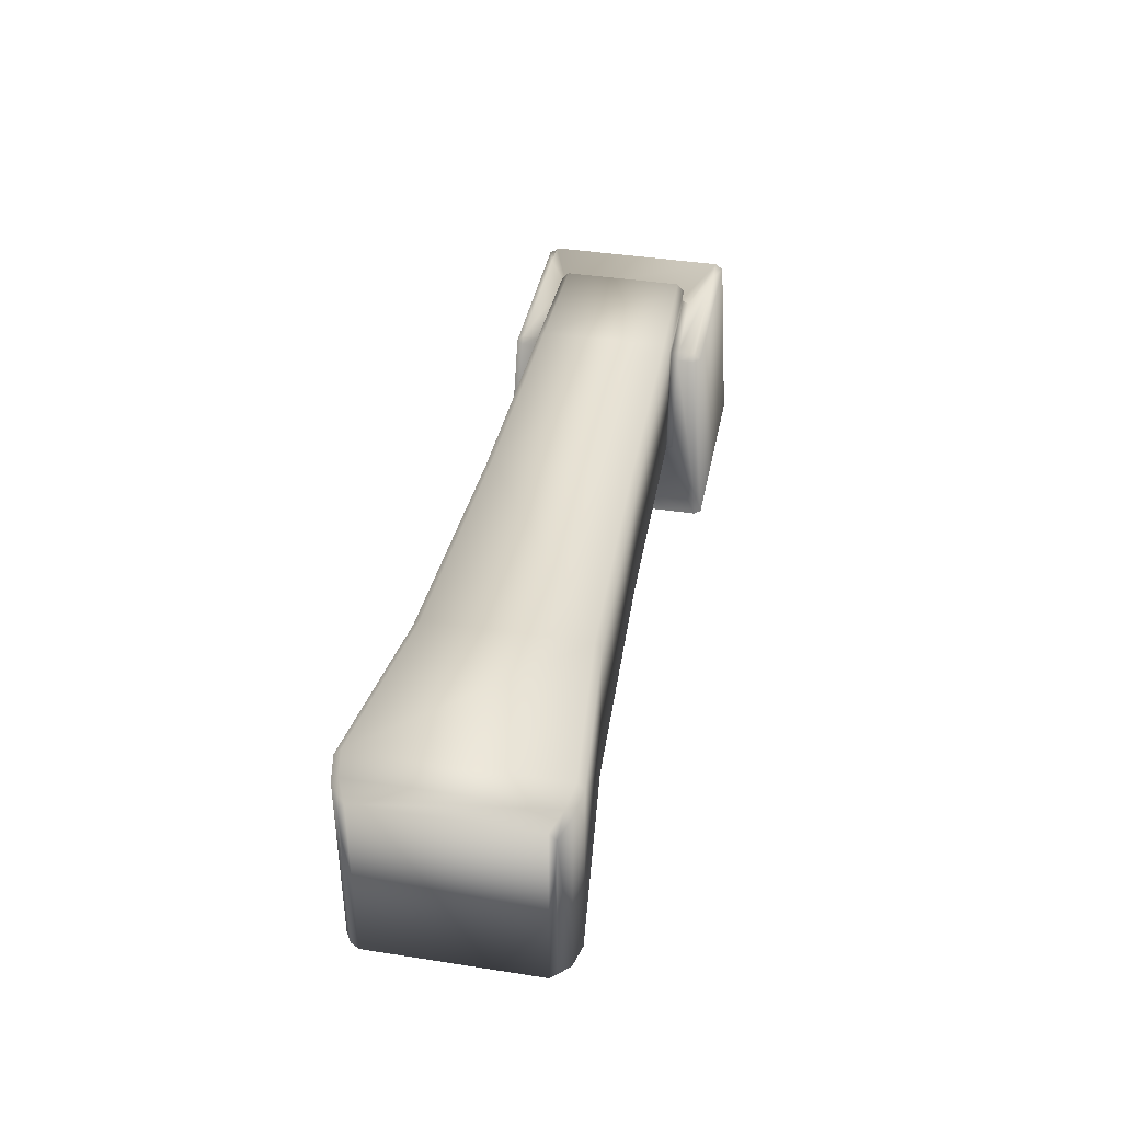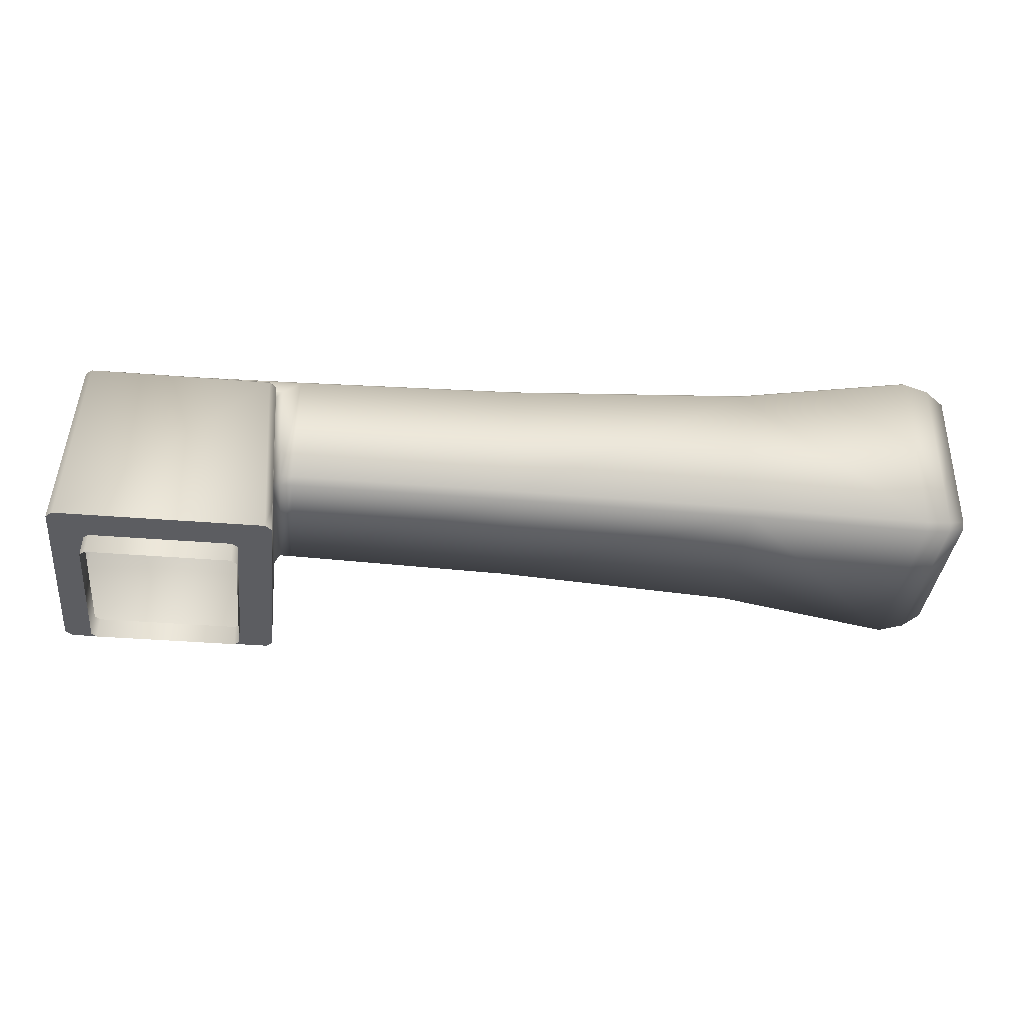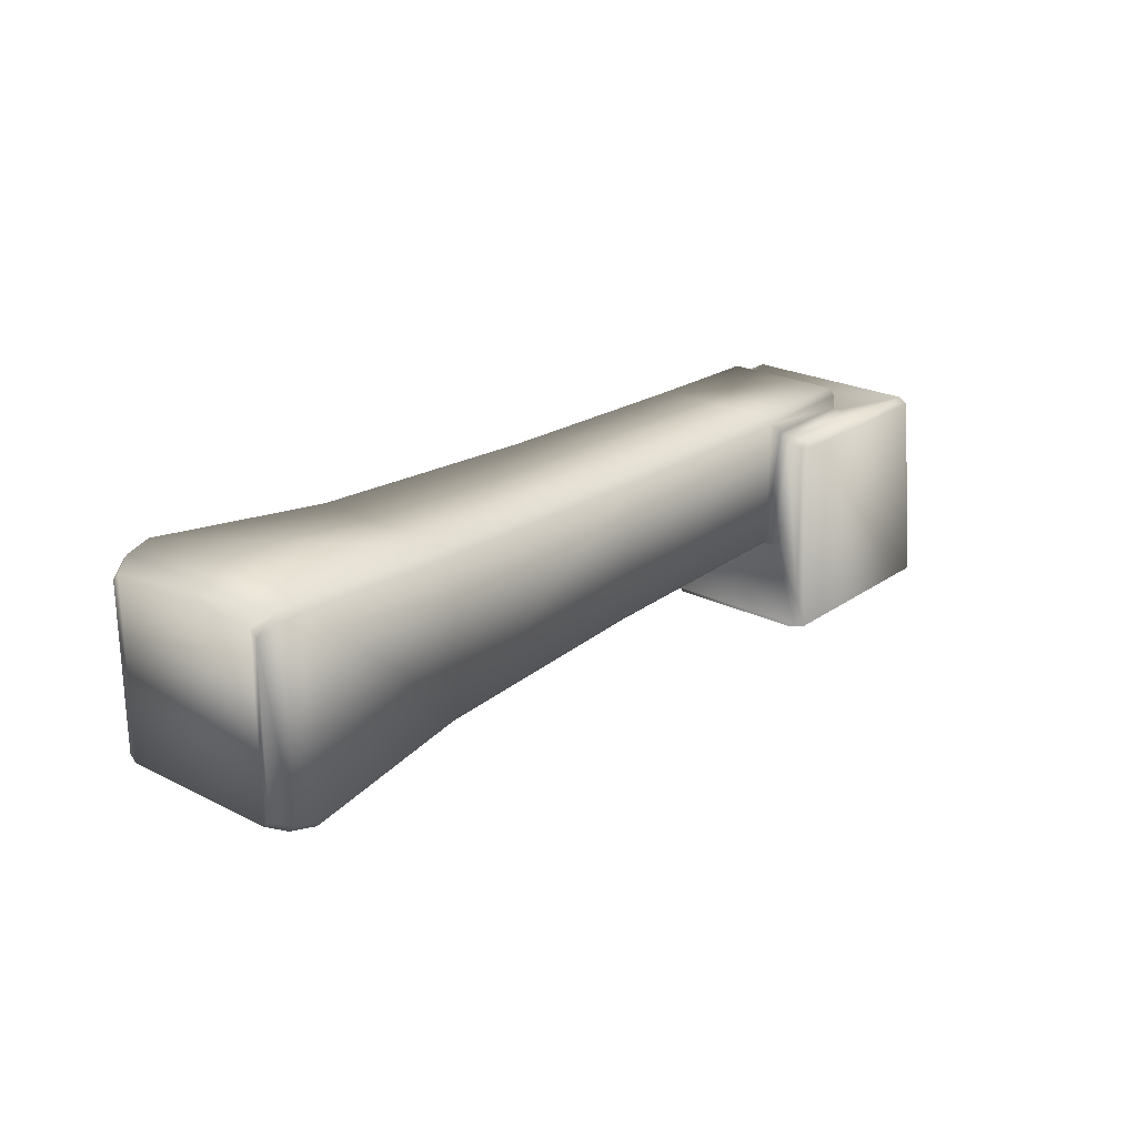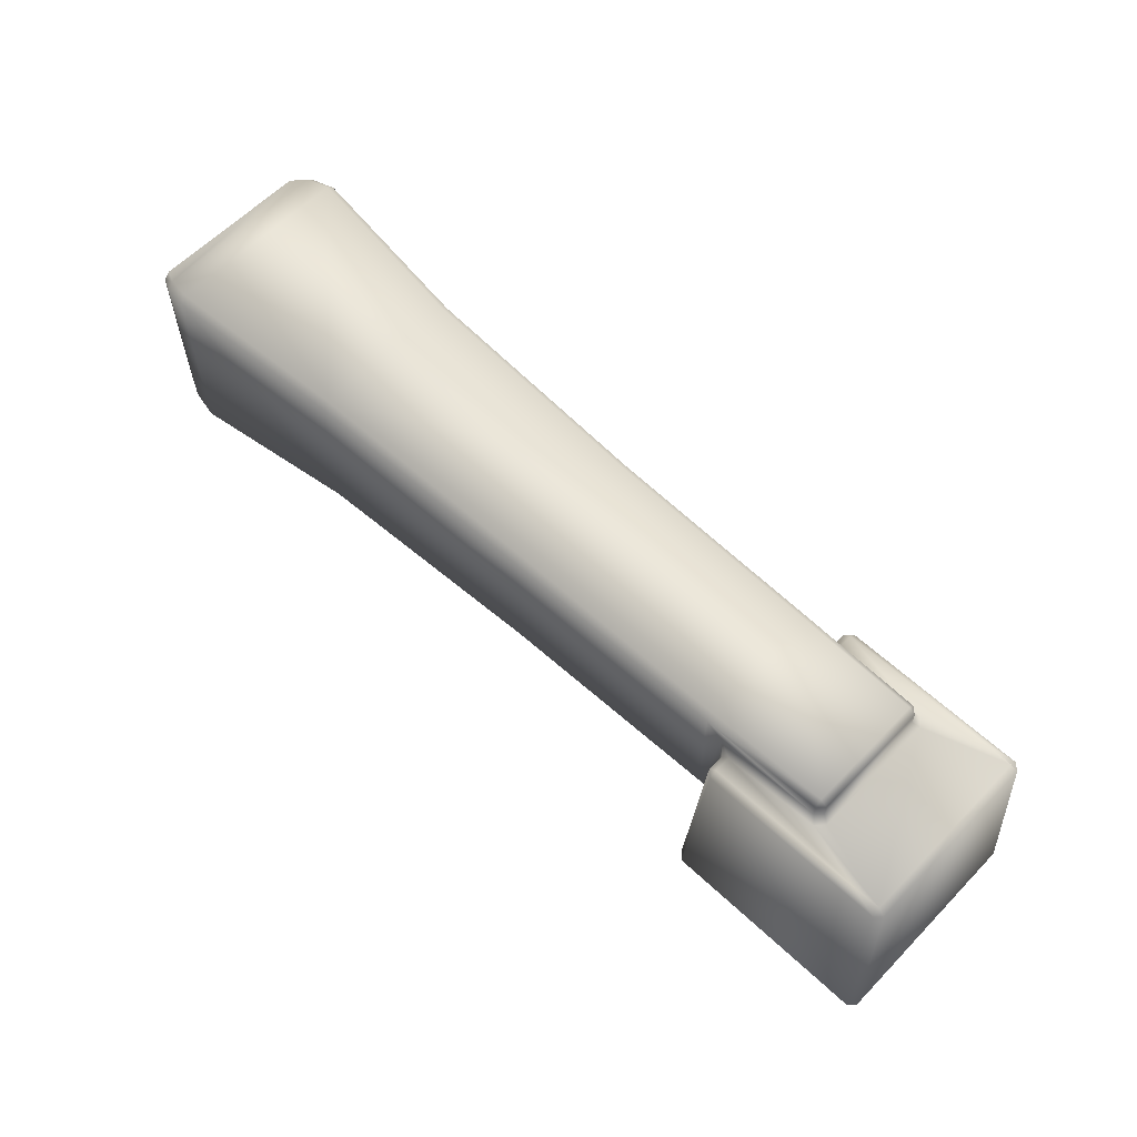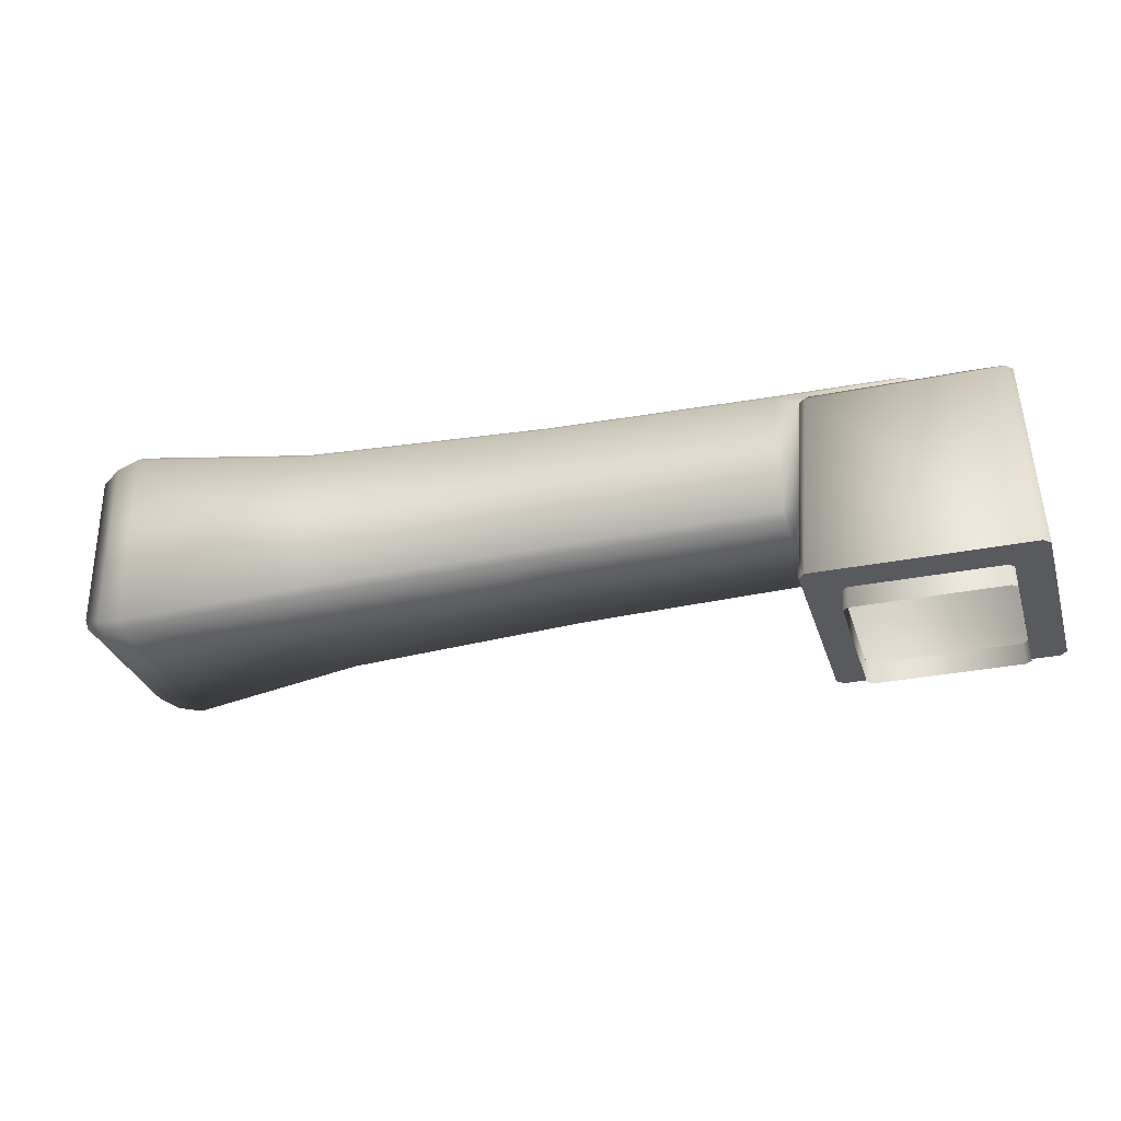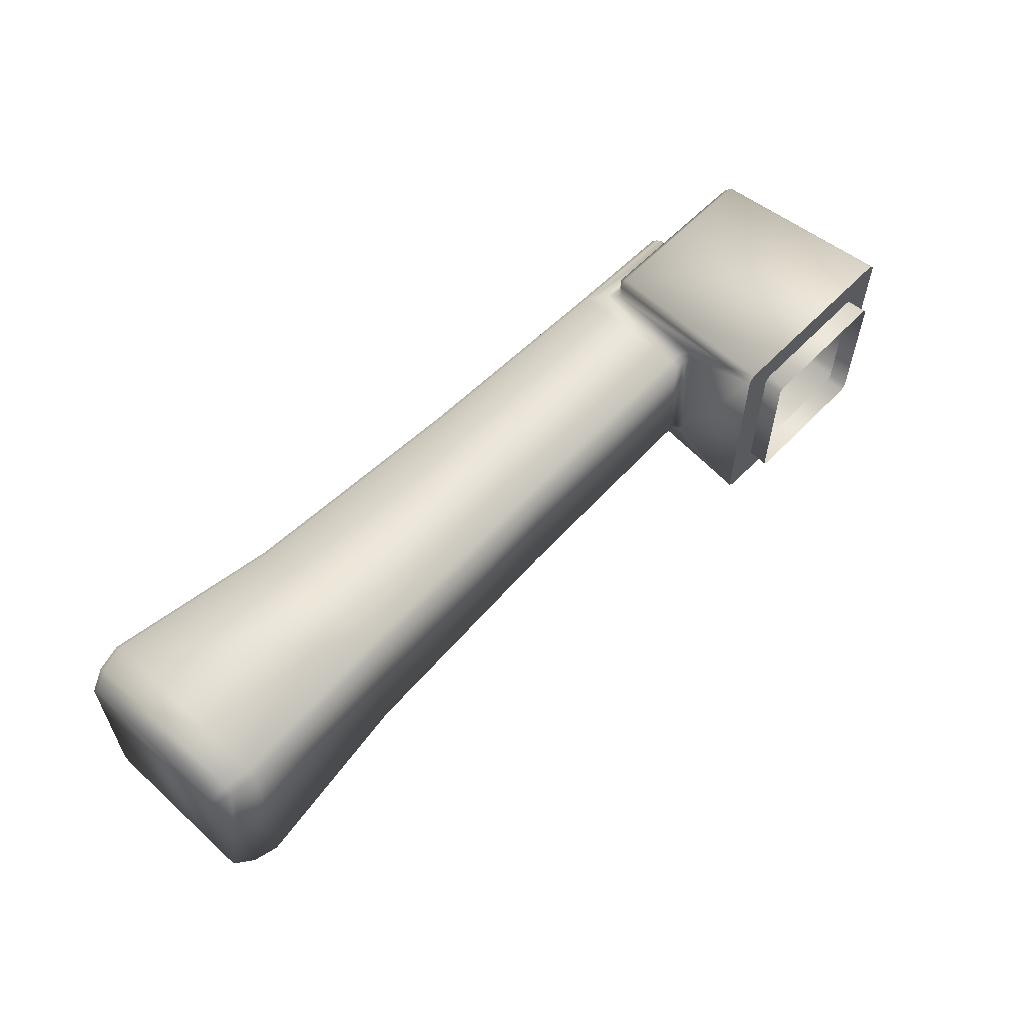
<metadata>
{"format":"obj","ext":"obj","renderer":"f3d","projection":"perspective","resolution":1024,"background":"white","views":[{"elev":39.8,"azim":100.9,"up":"+Z"},{"elev":-36.8,"azim":-6.0,"up":"+Z"},{"elev":23.2,"azim":130.4,"up":"+Z"},{"elev":60.2,"azim":-136.3,"up":"+Z"},{"elev":-30.7,"azim":-163.8,"up":"+Z"},{"elev":58.8,"azim":133.2,"up":"+Y"}]}
</metadata>
<code>
o SinkFaucetKnobL_7
v 0.1281 0.09966 -0.03129
v 0.1286 0.1002 -0.03129
v 0.1245 0.1031 -0.03129
v 0.1252 0.1038 -0.03129
v 0.1281 0.08454 -0.03127
v 0.1286 0.084 -0.03127
v 0.1245 0.08111 -0.03127
v 0.1252 0.0804 -0.03127
v 0.1264 0.1018 -0.009931
v 0.1256 0.102 -0.01062
v 0.1263 0.1026 -0.01061
v 0.1294 0.1019 -0.009932
v 0.1477 0.1029 -0.02812
v 0.1472 0.1038 -0.03129
v 0.1479 0.1031 -0.03129
v 0.1437 0.1002 -0.03129
v 0.1443 0.09966 -0.03129
v 0.146 0.1019 -0.009932
v 0.146 0.1027 -0.01062
v 0.1467 0.102 -0.01062
v 0.1294 0.08231 -0.009898
v 0.1263 0.08155 -0.01058
v 0.1256 0.08223 -0.01057
v 0.1264 0.08238 -0.009892
v 0.1443 0.08454 -0.03129
v 0.1437 0.084 -0.03129
v 0.1494 0.09957 -0.02126
v 0.1494 0.09886 -0.02197
v 0.1474 0.09929 -0.02274
v 0.1481 0.09883 -0.02197
v 0.148 0.09953 -0.02124
v 0.1474 0.1002 -0.02232
v 0.1479 0.08109 -0.03129
v 0.1472 0.0804 -0.03129
v 0.1477 0.0813 -0.02811
v 0.1358 0.09984 -0.009932
v 0.1364 0.09923 -0.009226
v 0.1357 0.09853 -0.009249
v 0.135 0.09892 -0.009932
v 0.1364 0.09852 -0.00703
v 0.1357 0.0985 -0.007741
v 0.1364 0.09923 -0.007741
v 0.1467 0.08224 -0.01062
v 0.146 0.08155 -0.01064
v 0.146 0.08228 -0.009931
v 0.1493 0.08534 -0.02197
v 0.1493 0.08463 -0.02126
v 0.1474 0.084 -0.02232
v 0.148 0.08467 -0.02124
v 0.148 0.08536 -0.02197
v 0.1474 0.08491 -0.02274
v 0.1741 0.09998 -0.02167
v 0.1741 0.09926 -0.02237
v 0.135 0.08528 -0.009915
v 0.1357 0.08568 -0.009223
v 0.1364 0.08497 -0.009211
v 0.1358 0.08437 -0.009916
v 0.1364 0.08497 -0.007741
v 0.1357 0.08569 -0.007732
v 0.1364 0.08568 -0.00703
v 0.174 0.08493 -0.02237
v 0.174 0.08422 -0.02166
v 0.1474 0.08468 -0.009207
v 0.1467 0.08398 -0.01065
v 0.146 0.08403 -0.009931
v 0.1494 0.09886 -0.00703
v 0.1494 0.09957 -0.007741
v 0.1741 0.09998 -0.007335
v 0.1741 0.09926 -0.006624
v 0.2005 0.1009 -0.02262
v 0.2005 0.1002 -0.02333
v 0.1494 0.08534 -0.00703
v 0.1494 0.08463 -0.007741
v 0.1741 0.08422 -0.007335
v 0.1741 0.08493 -0.006624
v 0.2005 0.08398 -0.02333
v 0.2005 0.08327 -0.02262
v 0.2005 0.1002 -0.00567
v 0.2005 0.1009 -0.00638
v 0.2005 0.08327 -0.00638
v 0.2005 0.08398 -0.00567
v 0.1473 0.09952 -0.009213
v 0.146 0.1002 -0.009932
v 0.1467 0.1002 -0.01062
v 0.2197 0.1022 -0.02527
v 0.2197 0.1029 -0.02456
v 0.2224 0.1024 -0.02405
v 0.2224 0.1017 -0.02476
v 0.2197 0.08133 -0.02456
v 0.2197 0.08205 -0.02527
v 0.2224 0.08255 -0.02476
v 0.2224 0.08184 -0.02405
v 0.2224 0.1017 -0.004237
v 0.2224 0.1024 -0.004947
v 0.2197 0.1029 -0.004444
v 0.2197 0.1022 -0.003733
v 0.2197 0.08205 -0.003733
v 0.2197 0.08133 -0.004444
v 0.2224 0.08184 -0.004947
v 0.2224 0.08255 -0.004237
v 0.2244 0.1007 -0.02379
v 0.2244 0.1014 -0.02308
v 0.2244 0.1014 -0.00592
v 0.2244 0.1007 -0.005209
v 0.2244 0.08281 -0.02308
v 0.2244 0.08352 -0.02379
v 0.2244 0.08352 -0.005209
v 0.2244 0.08281 -0.00592
v 0.128 0.09975 -0.03354
v 0.1285 0.1003 -0.03354
v 0.1438 0.1003 -0.03354
v 0.1444 0.09975 -0.03354
v 0.1285 0.08391 -0.03352
v 0.128 0.08446 -0.03352
v 0.1444 0.08446 -0.03354
v 0.1438 0.08391 -0.03354
f 106 107 104 101
f 109 110 2 1
f 1 2 4 3
f 3 4 11 10
f 111 112 17 16
f 113 114 5 6
f 6 5 7 8
f 8 7 23 22
f 9 12 36 39
f 10 9 24 23
f 12 11 19 18
f 13 15 29 32
f 14 13 20 19
f 15 14 16 17
f 18 20 84 83
f 21 24 54 57
f 22 21 45 44
f 115 116 26 25
f 25 26 34 33
f 27 28 53 52
f 28 27 31 30
f 30 29 51 50
f 32 31 82 84
f 33 35 48 51
f 35 34 44 43
f 37 36 83 82
f 38 37 42 41
f 39 38 55 54
f 40 42 67 66
f 41 40 60 59
f 43 45 65 64
f 46 47 62 61
f 47 46 50 49
f 49 48 64 63
f 52 53 71 70
f 56 55 59 58
f 57 56 63 65
f 58 60 72 73
f 61 62 77 76
f 66 67 68 69
f 69 68 79 78
f 70 71 85 86
f 73 72 75 74
f 74 75 81 80
f 76 77 89 90
f 78 79 95 96
f 80 81 97 98
f 86 85 88 87
f 87 88 101 102
f 90 89 92 91
f 91 92 105 106
f 93 94 103 104
f 94 93 96 95
f 98 97 100 99
f 99 100 107 108
f 5 114 109 1
f 2 16 14 4
f 3 7 5 1
f 10 23 7 3
f 19 11 4 14
f 115 25 17 112
f 26 116 113 6
f 8 34 26 6
f 17 25 33 15
f 82 31 27 67
f 44 34 8 22
f 46 28 30 50
f 52 68 67 27
f 55 38 41 59
f 58 73 63 56
f 61 53 28 46
f 73 74 62 47
f 70 79 68 52
f 76 71 53 61
f 78 81 75 69
f 80 77 62 74
f 110 111 16 2
f 40 66 72 60
f 75 72 66 69
f 13 32 84 20
f 54 24 9 39
f 57 65 45 21
f 12 18 83 36
f 35 43 64 48
f 73 47 49 63
f 15 33 51 29
f 37 82 67 42
f 85 90 91 88
f 87 94 95 86
f 93 100 97 96
f 89 98 99 92
f 76 90 85 71
f 95 79 70 86
f 87 102 103 94
f 88 91 106 101
f 80 98 89 77
f 78 96 97 81
f 92 99 108 105
f 93 104 107 100
f 9 10 11 12
f 13 14 15
f 18 19 20
f 21 22 23 24
f 29 30 31 32
f 33 34 35
f 36 37 38 39
f 40 41 42
f 43 44 45
f 48 49 50 51
f 54 55 56 57
f 58 59 60
f 63 64 65
f 82 83 84
f 101 104 103 102
f 106 105 108 107

</code>
